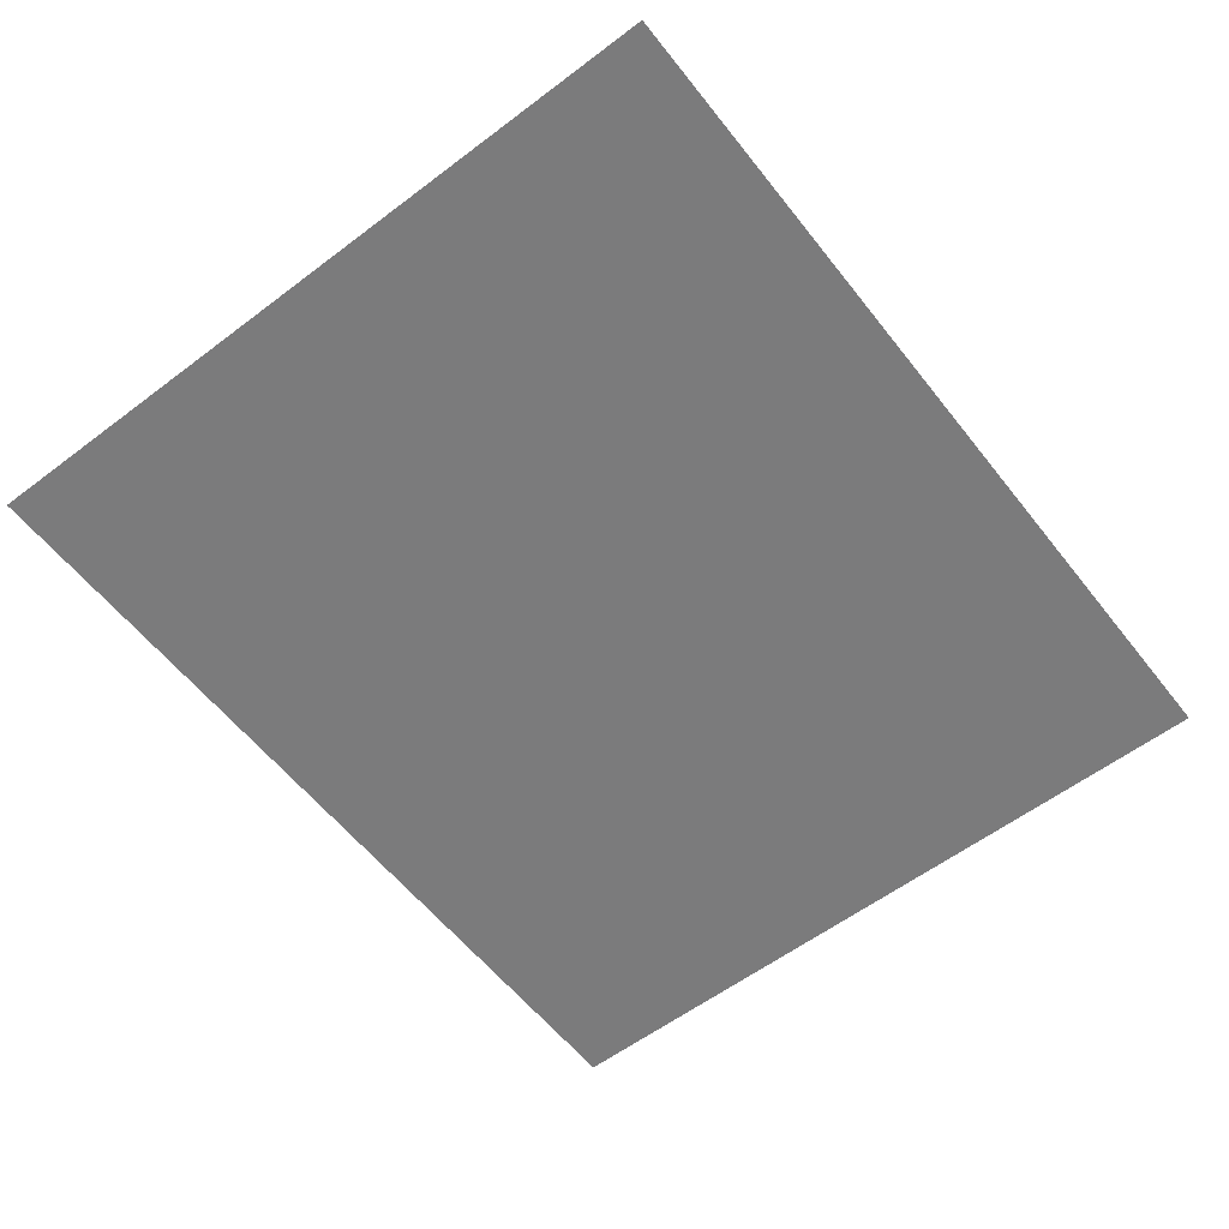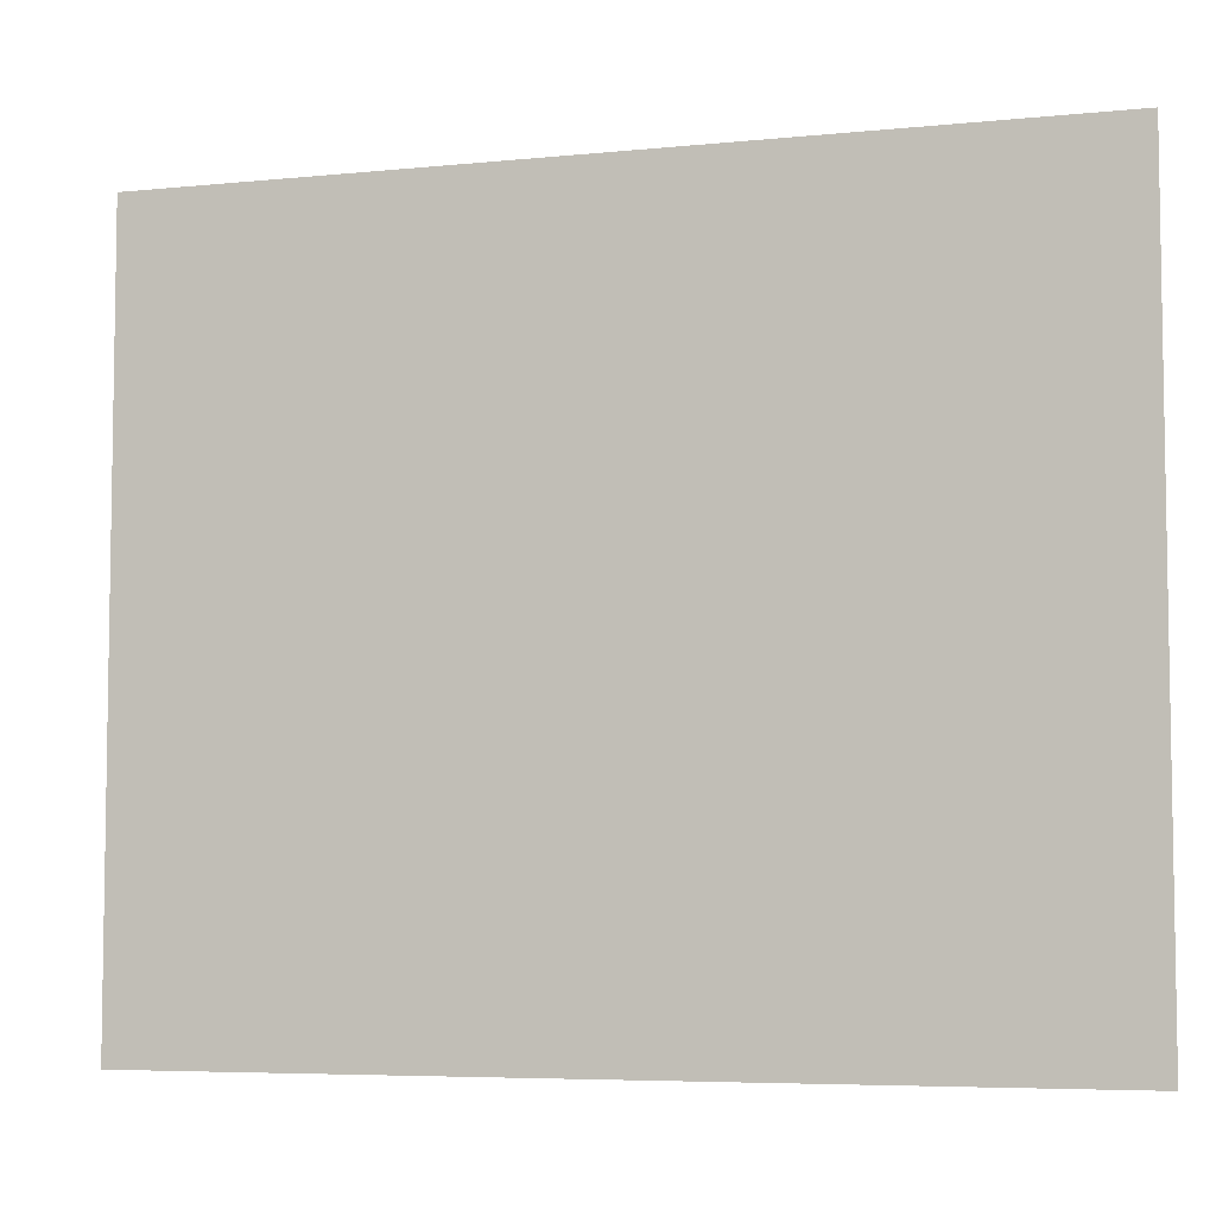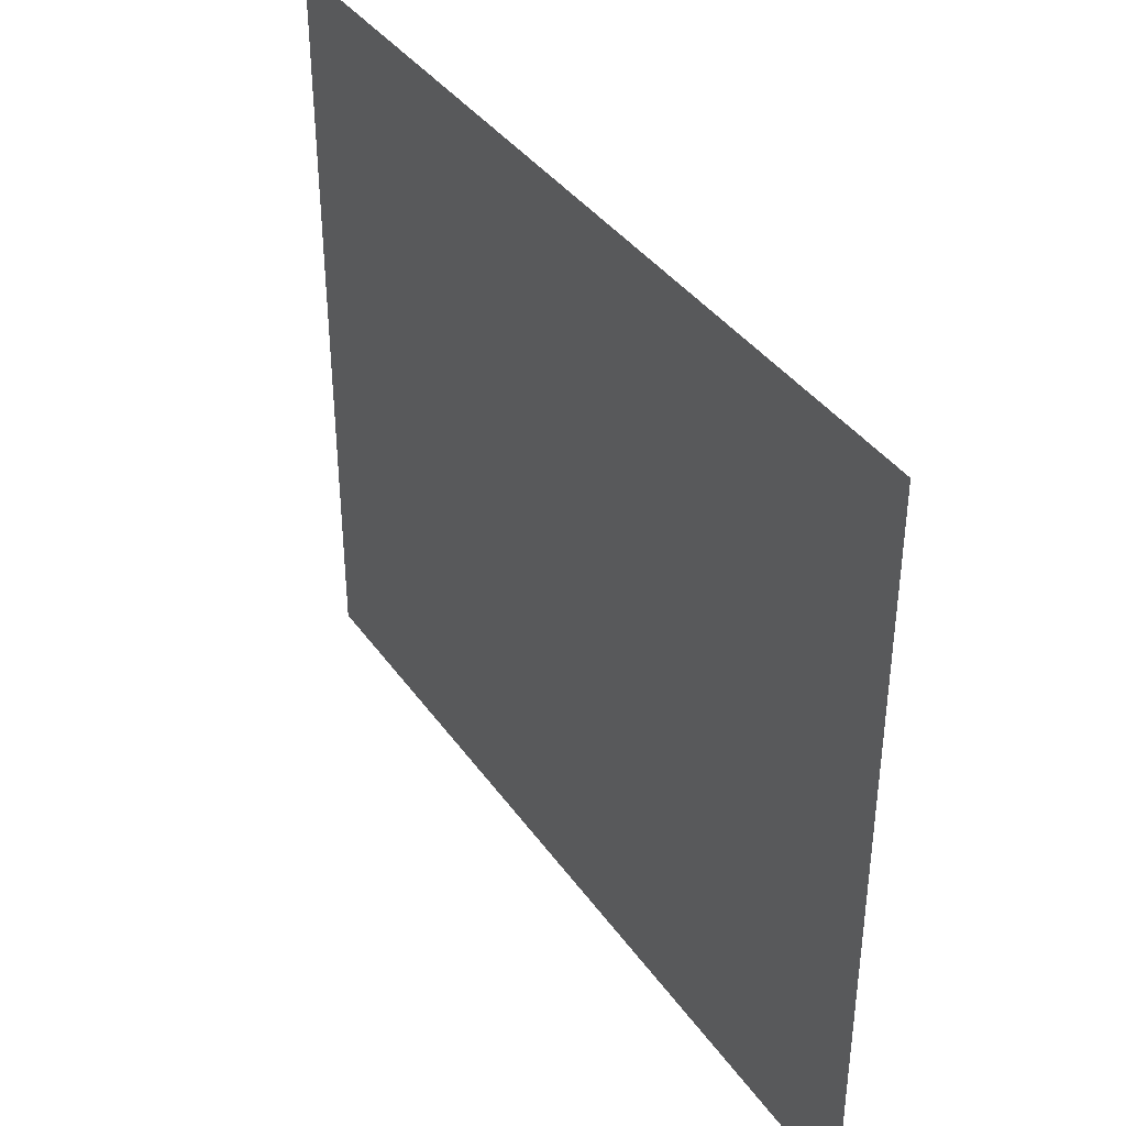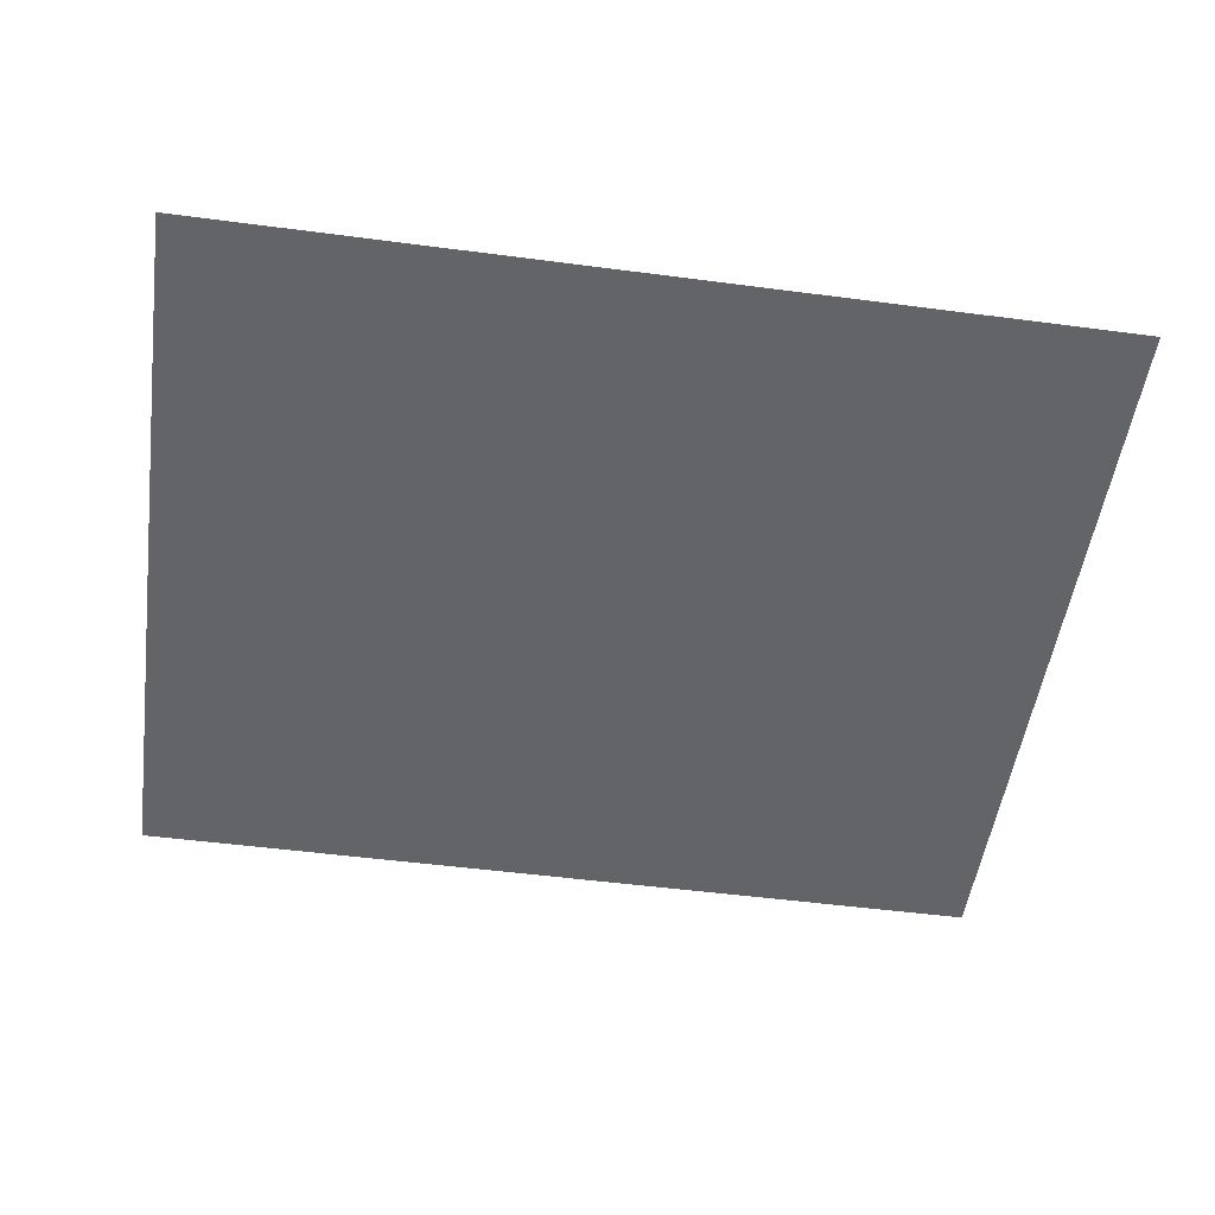
<metadata>
{"format":"obj","ext":"obj","renderer":"f3d","projection":"perspective","resolution":1024,"background":"white","views":[{"elev":-58.5,"azim":-52.1,"up":"+Y"},{"elev":-5.9,"azim":17.1,"up":"+Z"},{"elev":38.6,"azim":-121.3,"up":"+Z"},{"elev":-51.3,"azim":-8.1,"up":"+Y"}]}
</metadata>
<code>
o Plane
v -45 7 38
v 45 7 38
v 45 7 -38
v -45 7 -38
f 1 2 3 4

</code>
